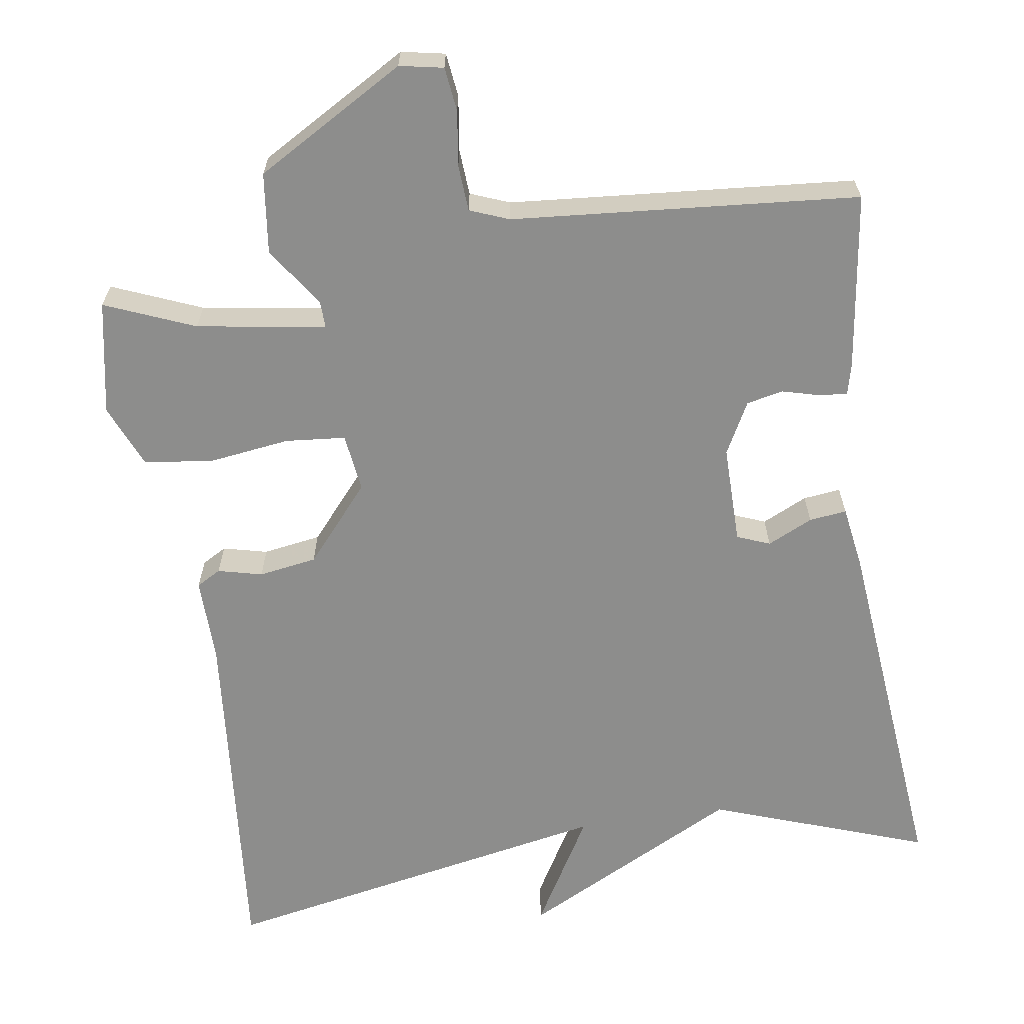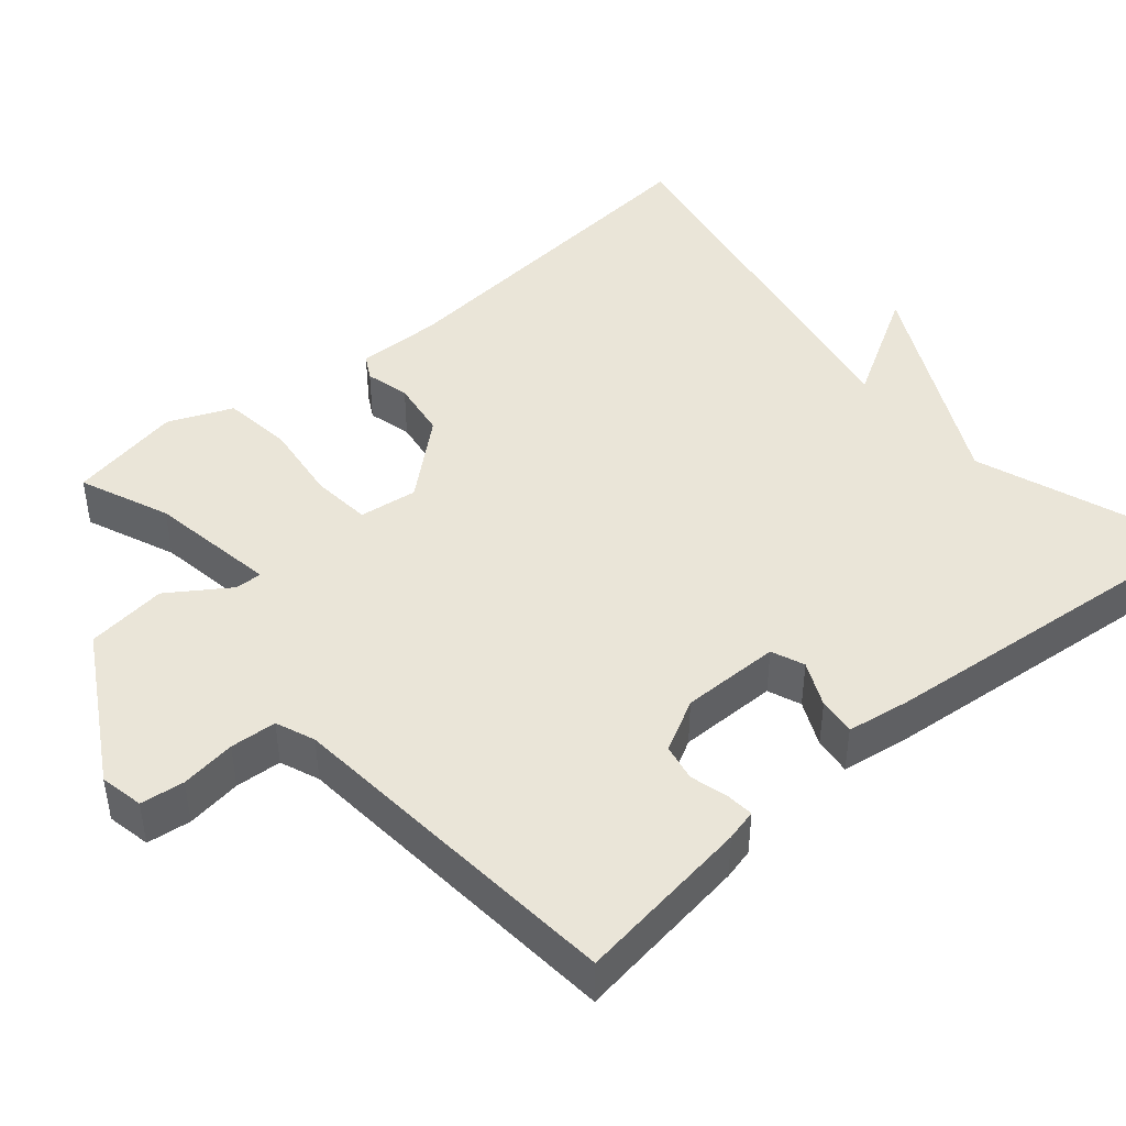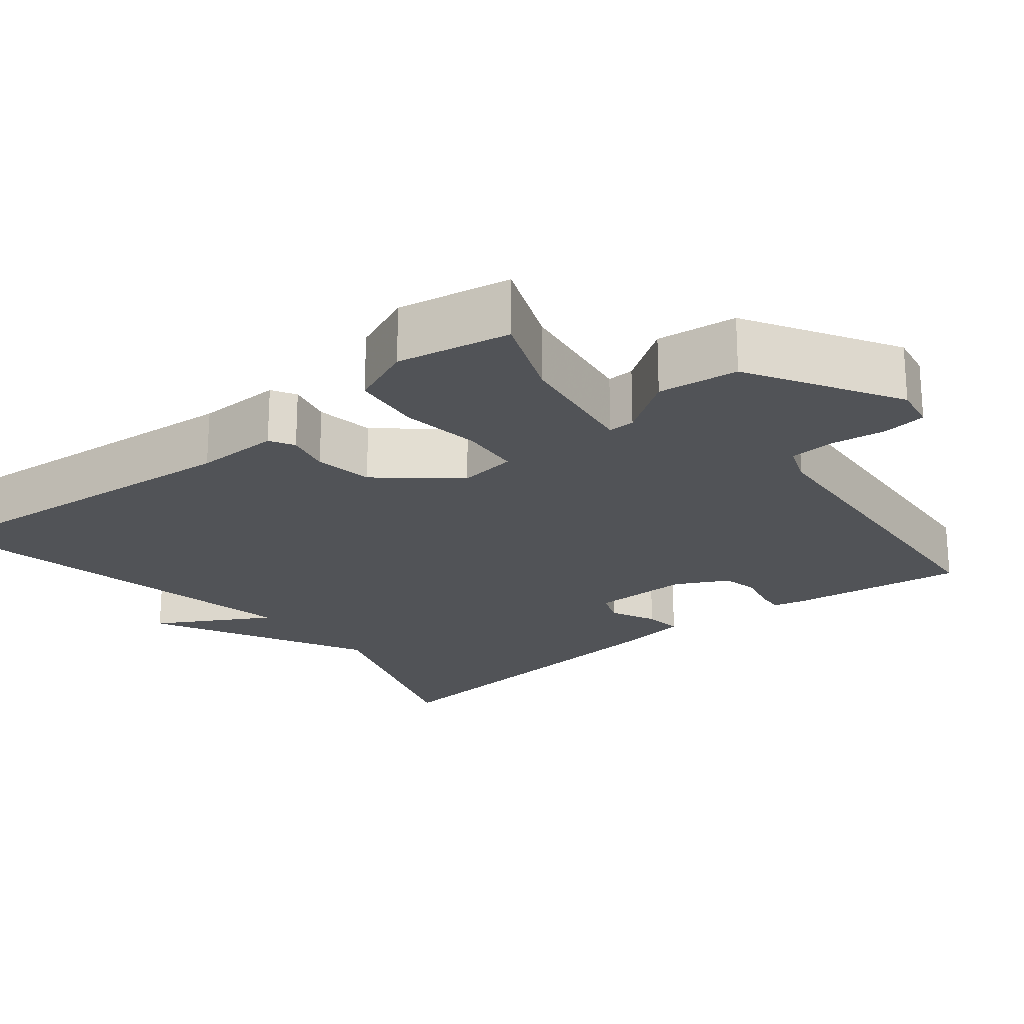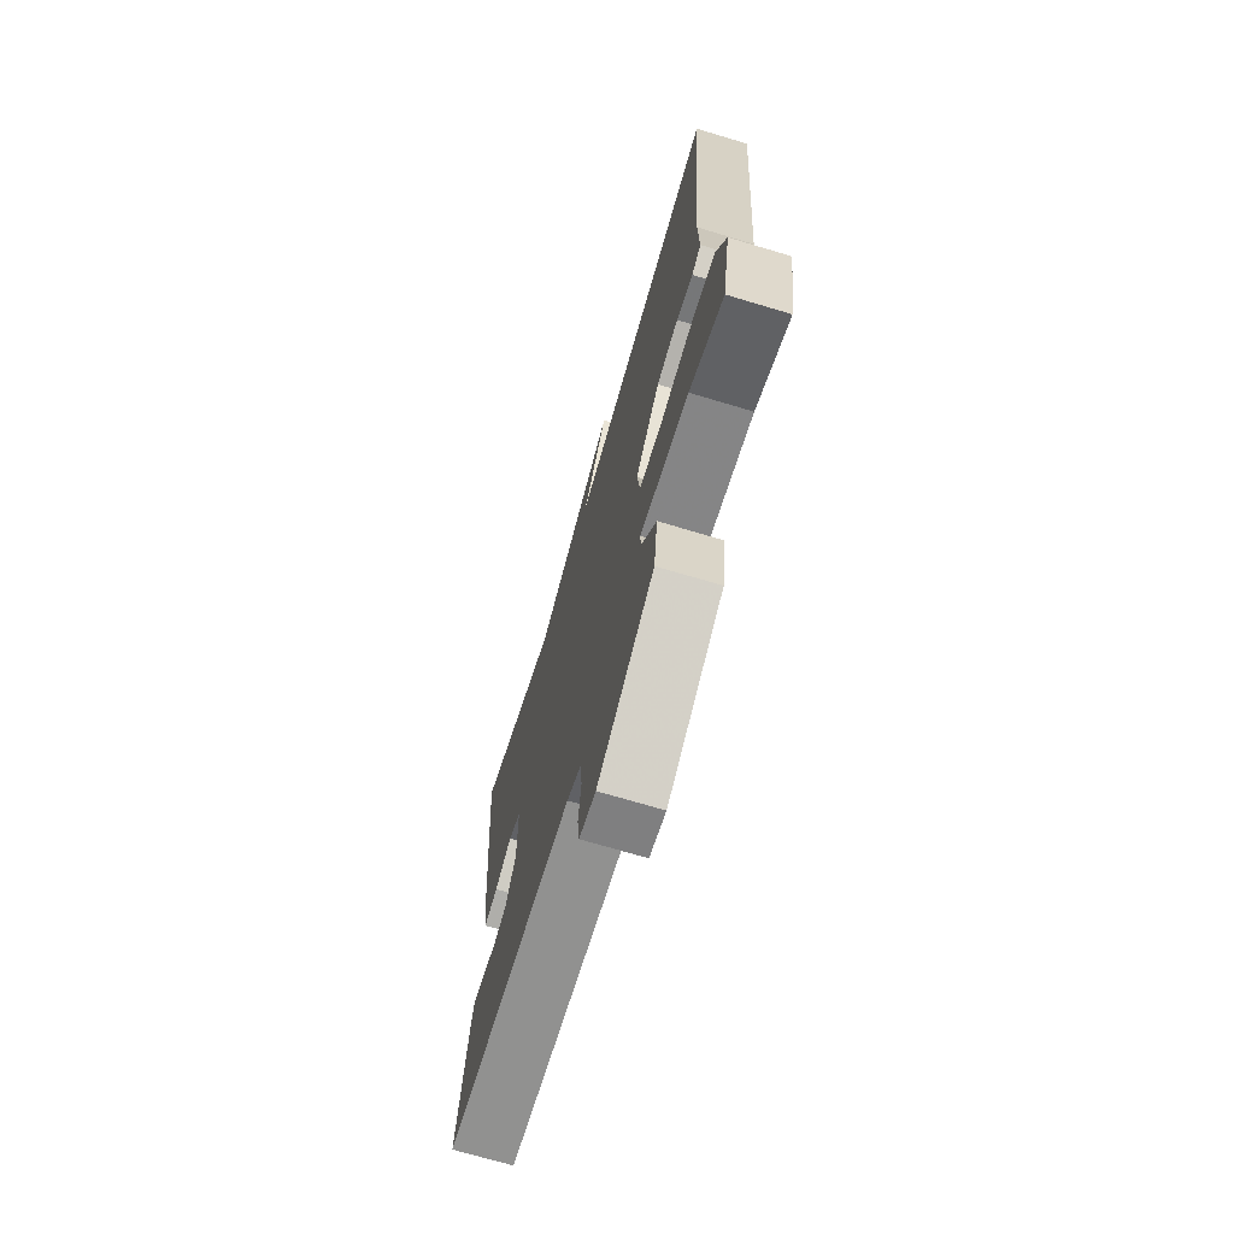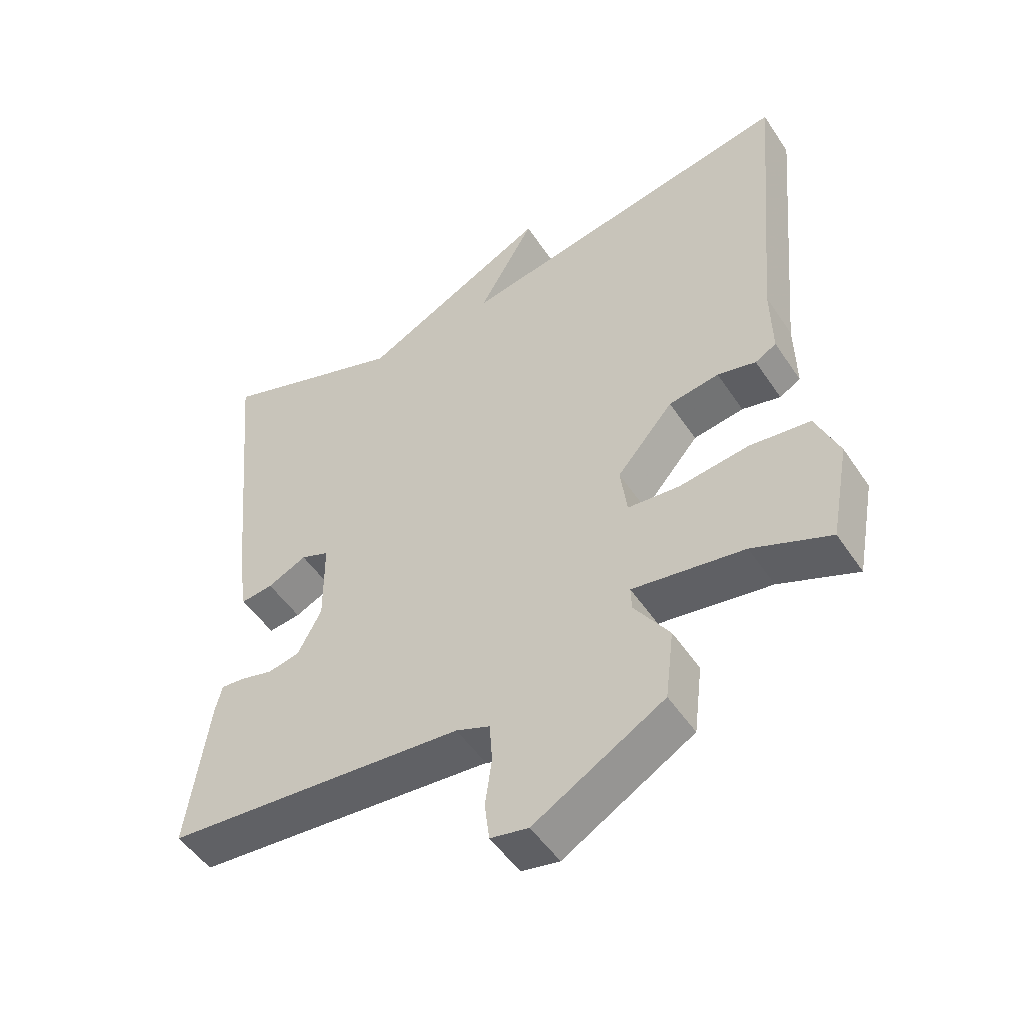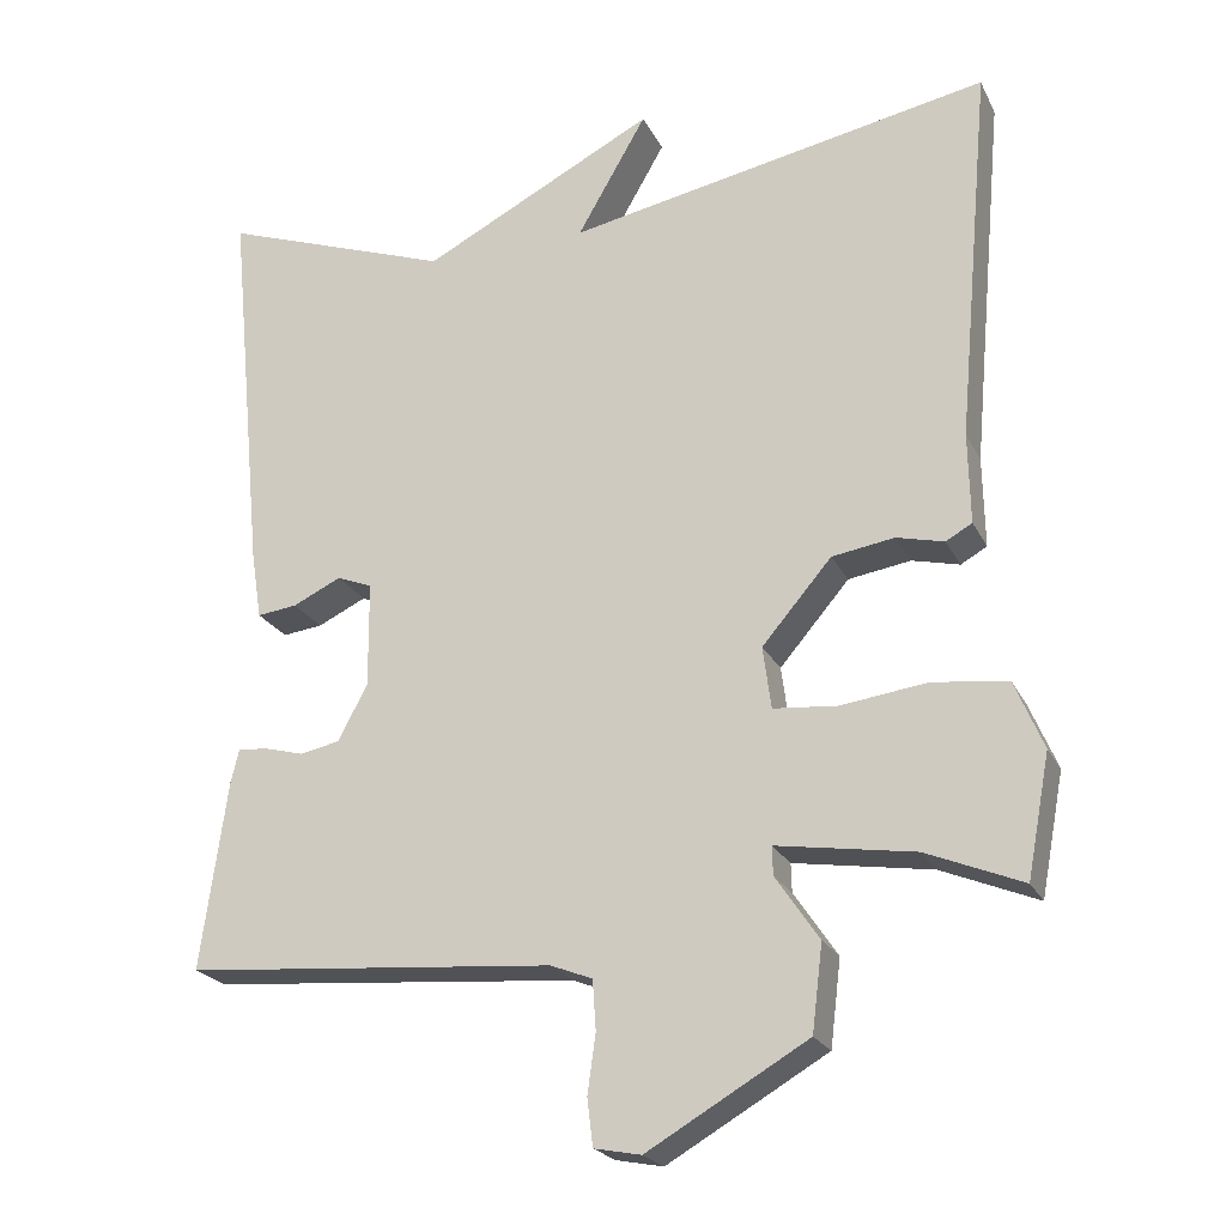
<metadata>
{"format":"obj","ext":"obj","renderer":"f3d","projection":"perspective","resolution":1024,"background":"white","views":[{"elev":-64.4,"azim":-171.5,"up":"+Y"},{"elev":44.5,"azim":-130.6,"up":"+Y"},{"elev":-21.9,"azim":129.2,"up":"+Y"},{"elev":-70.6,"azim":73.3,"up":"+Z"},{"elev":-50.4,"azim":32.6,"up":"+Z"},{"elev":-22.4,"azim":20.8,"up":"+Z"}]}
</metadata>
<code>
v -0.5 0.07 -0.5
v -0.468 0.07 -0.27
v -0.458 0.07 -0.229
v -0.422 0.07 -0.232
v -0.373 0.07 -0.245
v -0.325 0.07 -0.235
v -0.289 0.07 -0.167
v -0.29 0.07 -0.038
v -0.333 0.07 -0.021
v -0.392 0.07 -0.049
v -0.441 0.07 -0.055
v -0.454 0.07 0.028
v -0.5 0.07 0.5
v -0.217 0.07 0.4
v 0.068 0.07 0.547
v -0.017 0.07 0.4
v 0.5 0.07 0.5
v 0.458 0.07 0.037
v 0.46 0.07 -0.074
v 0.428 0.07 -0.092
v 0.37 0.07 -0.078
v 0.294 0.07 -0.09
v 0.209 0.07 -0.189
v 0.219 0.07 -0.265
v 0.297 0.07 -0.272
v 0.402 0.07 -0.258
v 0.493 0.07 -0.269
v 0.528 0.07 -0.352
v 0.5 0.07 -0.5
v 0.383 0.07 -0.452
v 0.215 0.07 -0.426
v 0.216 0.07 -0.461
v 0.269 0.07 -0.539
v 0.256 0.07 -0.644
v 0.061 0.07 -0.757
v 0.004 0.07 -0.746
v -0.003 0.07 -0.689
v 0.007 0.07 -0.617
v 0.003 0.07 -0.557
v -0.048 0.07 -0.537
v -0.5 0 -0.5
v -0.468 0 -0.27
v -0.458 0 -0.229
v -0.422 0 -0.232
v -0.373 0 -0.245
v -0.325 0 -0.235
v -0.289 0 -0.167
v -0.29 0 -0.038
v -0.333 0 -0.021
v -0.392 0 -0.049
v -0.441 0 -0.055
v -0.454 0 0.028
v -0.5 0 0.5
v -0.217 0 0.4
v 0.068 0 0.547
v -0.017 0 0.4
v 0.5 0 0.5
v 0.458 0 0.037
v 0.46 0 -0.074
v 0.428 0 -0.092
v 0.37 0 -0.078
v 0.294 0 -0.09
v 0.209 0 -0.189
v 0.219 0 -0.265
v 0.297 0 -0.272
v 0.402 0 -0.258
v 0.493 0 -0.269
v 0.528 0 -0.352
v 0.5 0 -0.5
v 0.383 0 -0.452
v 0.215 0 -0.426
v 0.216 0 -0.461
v 0.269 0 -0.539
v 0.256 0 -0.644
v 0.061 0 -0.757
v 0.004 0 -0.746
v -0.003 0 -0.689
v 0.007 0 -0.617
v 0.003 0 -0.557
v -0.048 0 -0.537
f 36 37 38
f 35 36 38
f 34 35 38
f 33 34 38
f 32 33 38
f 31 32 38 39
f 28 29 30
f 27 28 30
f 26 27 30
f 25 26 30
f 24 25 30 31
f 31 39 40
f 24 31 40
f 23 24 40
f 18 19 20 21
f 18 21 22
f 17 18 22
f 16 17 22
f 14 15 16
f 14 16 22 23
f 12 13 14
f 11 12 14
f 10 11 14
f 9 10 14
f 8 9 14 23
f 3 4 5
f 2 3 5
f 1 2 5
f 40 1 5
f 40 5 6
f 7 8 23 40
f 6 7 40
f 78 77 76
f 78 76 75
f 78 75 74
f 78 74 73
f 78 73 72
f 79 78 72 71
f 70 69 68
f 70 68 67
f 70 67 66
f 70 66 65
f 71 70 65 64
f 80 79 71
f 80 71 64
f 80 64 63
f 61 60 59 58
f 62 61 58
f 62 58 57
f 62 57 56
f 56 55 54
f 63 62 56 54
f 54 53 52
f 54 52 51
f 54 51 50
f 54 50 49
f 63 54 49 48
f 45 44 43
f 45 43 42
f 45 42 41
f 45 41 80
f 46 45 80
f 80 63 48 47
f 80 47 46
f 1 41 42 2
f 2 42 43 3
f 3 43 44 4
f 4 44 45 5
f 5 45 46 6
f 6 46 47 7
f 7 47 48 8
f 8 48 49 9
f 9 49 50 10
f 10 50 51 11
f 11 51 52 12
f 12 52 53 13
f 13 53 54 14
f 14 54 55 15
f 15 55 56 16
f 16 56 57 17
f 17 57 58 18
f 18 58 59 19
f 19 59 60 20
f 20 60 61 21
f 21 61 62 22
f 22 62 63 23
f 23 63 64 24
f 24 64 65 25
f 25 65 66 26
f 26 66 67 27
f 27 67 68 28
f 28 68 69 29
f 29 69 70 30
f 30 70 71 31
f 31 71 72 32
f 32 72 73 33
f 33 73 74 34
f 34 74 75 35
f 35 75 76 36
f 36 76 77 37
f 37 77 78 38
f 38 78 79 39
f 39 79 80 40
f 40 80 41 1

</code>
